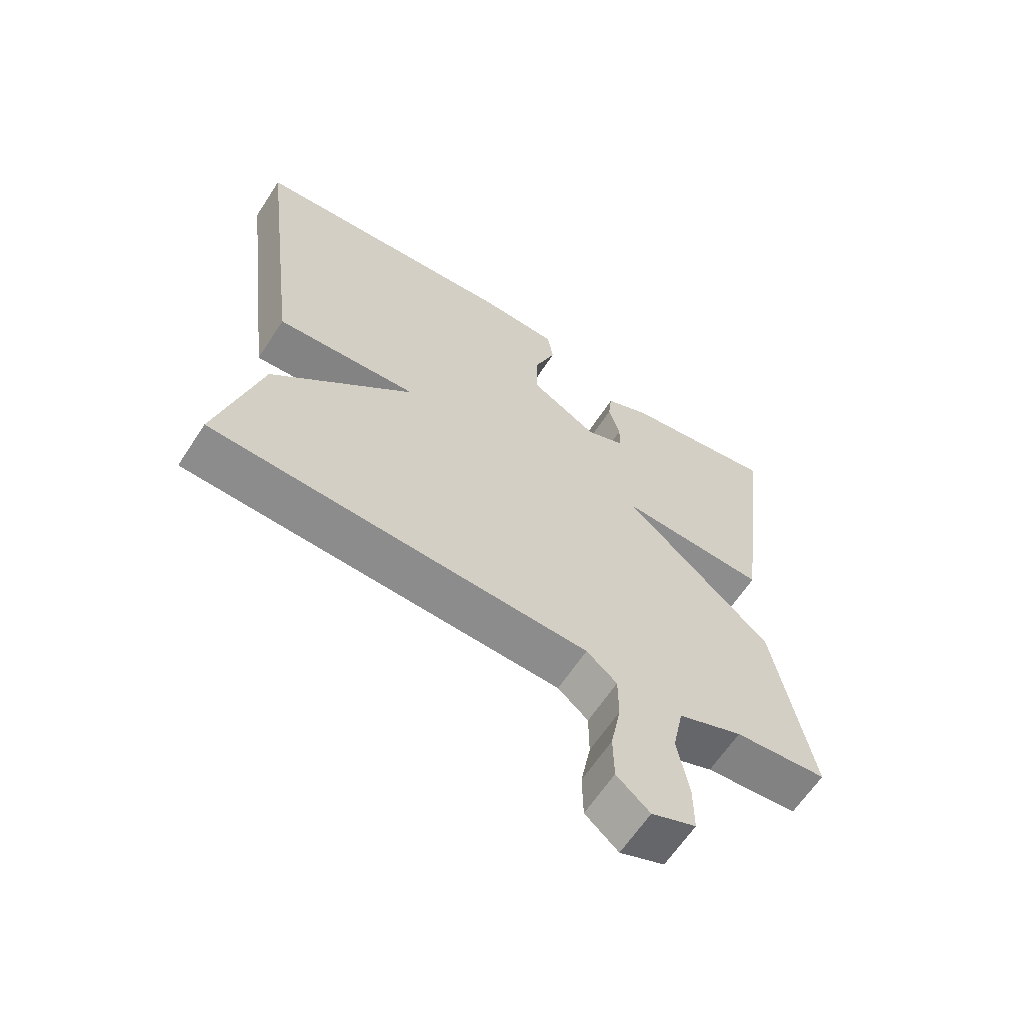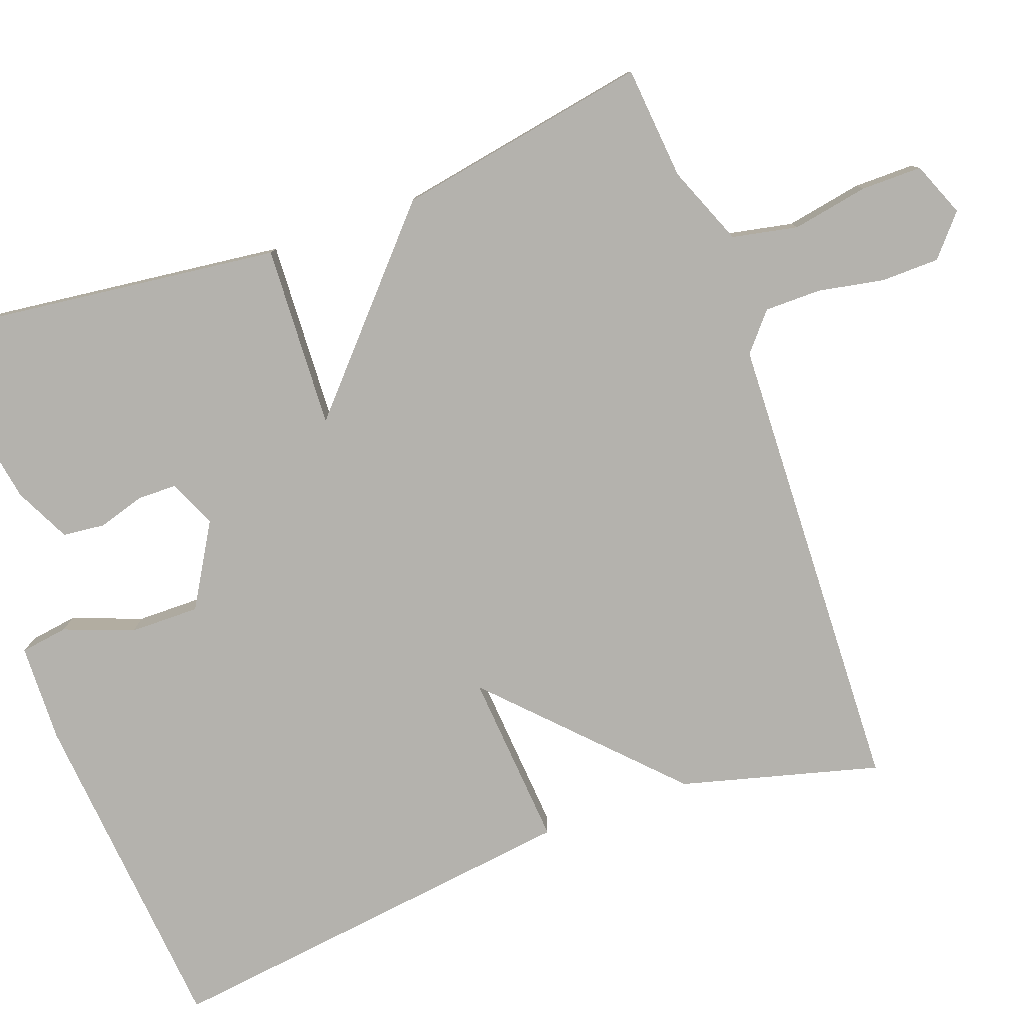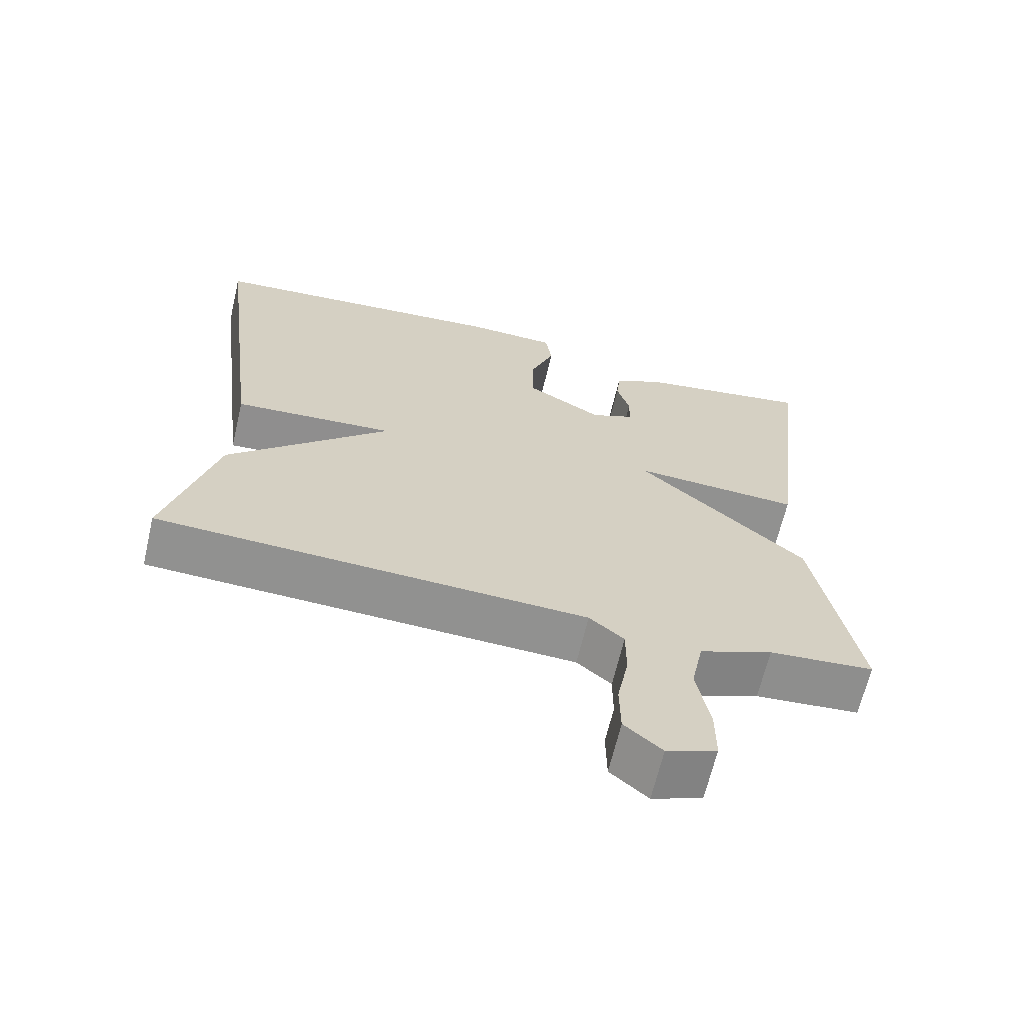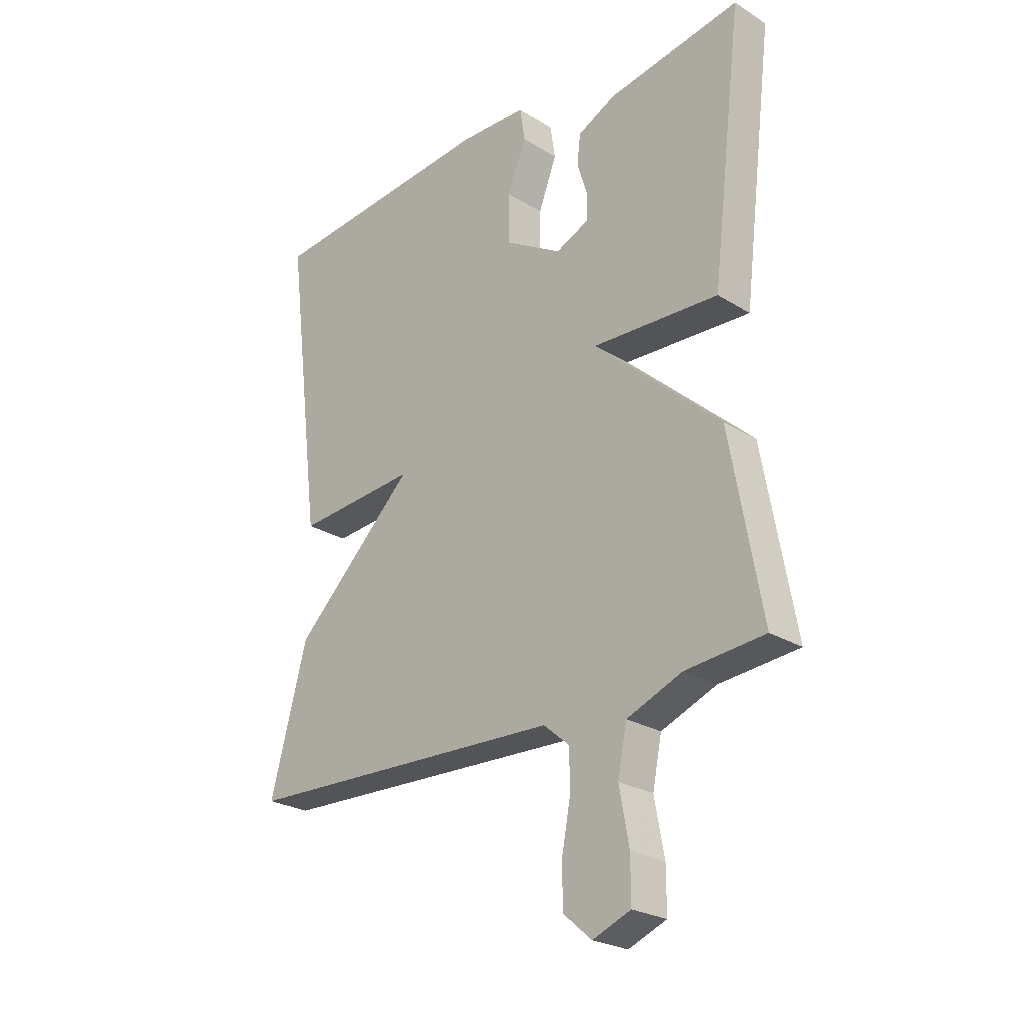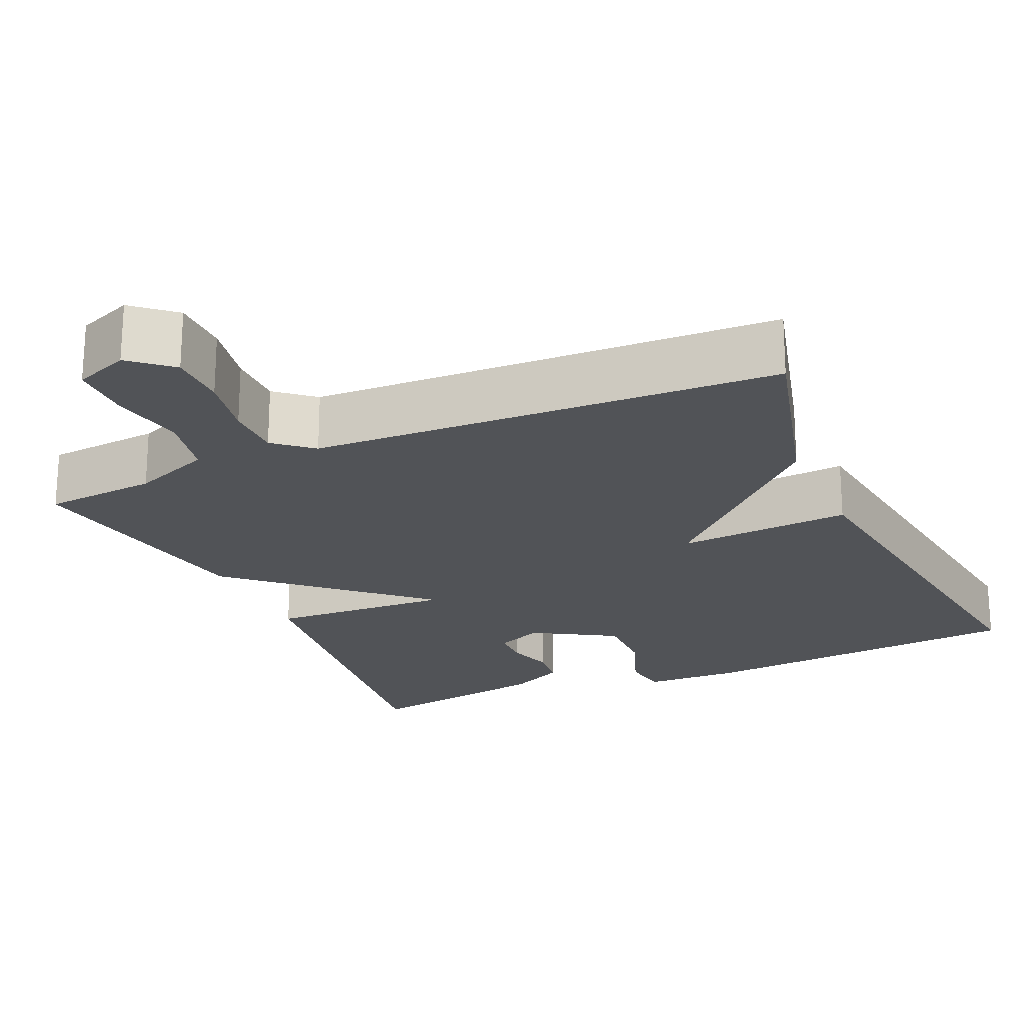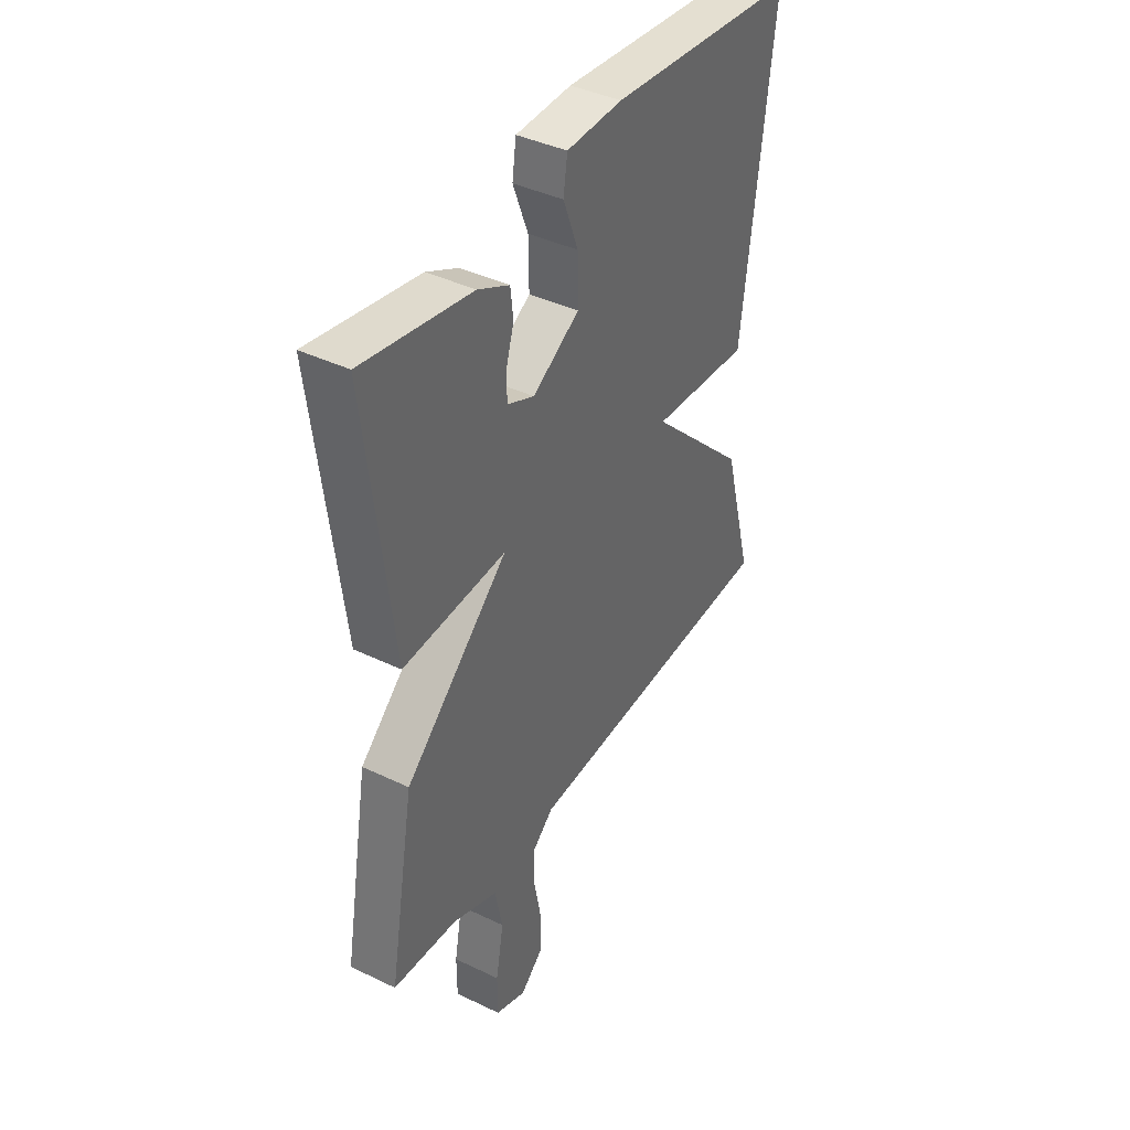
<metadata>
{"format":"obj","ext":"obj","renderer":"f3d","projection":"perspective","resolution":1024,"background":"white","views":[{"elev":-63.3,"azim":-33.1,"up":"+Z"},{"elev":-79.6,"azim":110.1,"up":"+Y"},{"elev":-65.7,"azim":-13.2,"up":"+Z"},{"elev":-25.1,"azim":45.0,"up":"+Z"},{"elev":-21.7,"azim":-156.1,"up":"+Y"},{"elev":40.5,"azim":120.5,"up":"+Z"}]}
</metadata>
<code>
v 0.5 0.07 0.5
v 0.442 0.07 0.025
v 0.208 0.07 0.037
v 0.442 0.07 -0.175
v 0.5 0.07 -0.5
v 0.354 0.07 -0.513
v 0.252 0.07 -0.554
v 0.235 0.07 -0.638
v 0.253 0.07 -0.736
v 0.253 0.07 -0.814
v 0.183 0.07 -0.842
v 0.131 0.07 -0.797
v 0.13 0.07 -0.722
v 0.146 0.07 -0.638
v 0.146 0.07 -0.565
v 0.098 0.07 -0.524
v -0.5 0.07 -0.5
v -0.432 0.07 -0.246
v -0.207 0.07 -0.029
v -0.432 0.07 -0.046
v -0.5 0.07 0.5
v -0.072 0.07 0.538
v 0.054 0.07 0.534
v 0.063 0.07 0.473
v 0.029 0.07 0.384
v 0.028 0.07 0.295
v 0.134 0.07 0.232
v 0.195 0.07 0.259
v 0.196 0.07 0.309
v 0.178 0.07 0.369
v 0.184 0.07 0.423
v 0.255 0.07 0.458
v 0.5 0 0.5
v 0.442 0 0.025
v 0.208 0 0.037
v 0.442 0 -0.175
v 0.5 0 -0.5
v 0.354 0 -0.513
v 0.252 0 -0.554
v 0.235 0 -0.638
v 0.253 0 -0.736
v 0.253 0 -0.814
v 0.183 0 -0.842
v 0.131 0 -0.797
v 0.13 0 -0.722
v 0.146 0 -0.638
v 0.146 0 -0.565
v 0.098 0 -0.524
v -0.5 0 -0.5
v -0.432 0 -0.246
v -0.207 0 -0.029
v -0.432 0 -0.046
v -0.5 0 0.5
v -0.072 0 0.538
v 0.054 0 0.534
v 0.063 0 0.473
v 0.029 0 0.384
v 0.028 0 0.295
v 0.134 0 0.232
v 0.195 0 0.259
v 0.196 0 0.309
v 0.178 0 0.369
v 0.184 0 0.423
v 0.255 0 0.458
f 32 1 2
f 31 32 2
f 30 31 2
f 29 30 2
f 28 29 2 3
f 27 28 3
f 26 27 3
f 23 24 25
f 22 23 25
f 21 22 25
f 20 21 25
f 19 20 25
f 19 25 26
f 16 17 18 19
f 19 26 3
f 16 19 3
f 15 16 3
f 12 13 14
f 11 12 14
f 10 11 14
f 9 10 14
f 8 9 14
f 14 15 3
f 8 14 3
f 7 8 3
f 3 4 5 6
f 3 6 7
f 34 33 64
f 34 64 63
f 34 63 62
f 34 62 61
f 35 34 61 60
f 35 60 59
f 35 59 58
f 57 56 55
f 57 55 54
f 57 54 53
f 57 53 52
f 57 52 51
f 58 57 51
f 51 50 49 48
f 35 58 51
f 35 51 48
f 35 48 47
f 46 45 44
f 46 44 43
f 46 43 42
f 46 42 41
f 46 41 40
f 35 47 46
f 35 46 40
f 35 40 39
f 38 37 36 35
f 39 38 35
f 1 33 34 2
f 2 34 35 3
f 3 35 36 4
f 4 36 37 5
f 5 37 38 6
f 6 38 39 7
f 7 39 40 8
f 8 40 41 9
f 9 41 42 10
f 10 42 43 11
f 11 43 44 12
f 12 44 45 13
f 13 45 46 14
f 14 46 47 15
f 15 47 48 16
f 16 48 49 17
f 17 49 50 18
f 18 50 51 19
f 19 51 52 20
f 20 52 53 21
f 21 53 54 22
f 22 54 55 23
f 23 55 56 24
f 24 56 57 25
f 25 57 58 26
f 26 58 59 27
f 27 59 60 28
f 28 60 61 29
f 29 61 62 30
f 30 62 63 31
f 31 63 64 32
f 32 64 33 1

</code>
